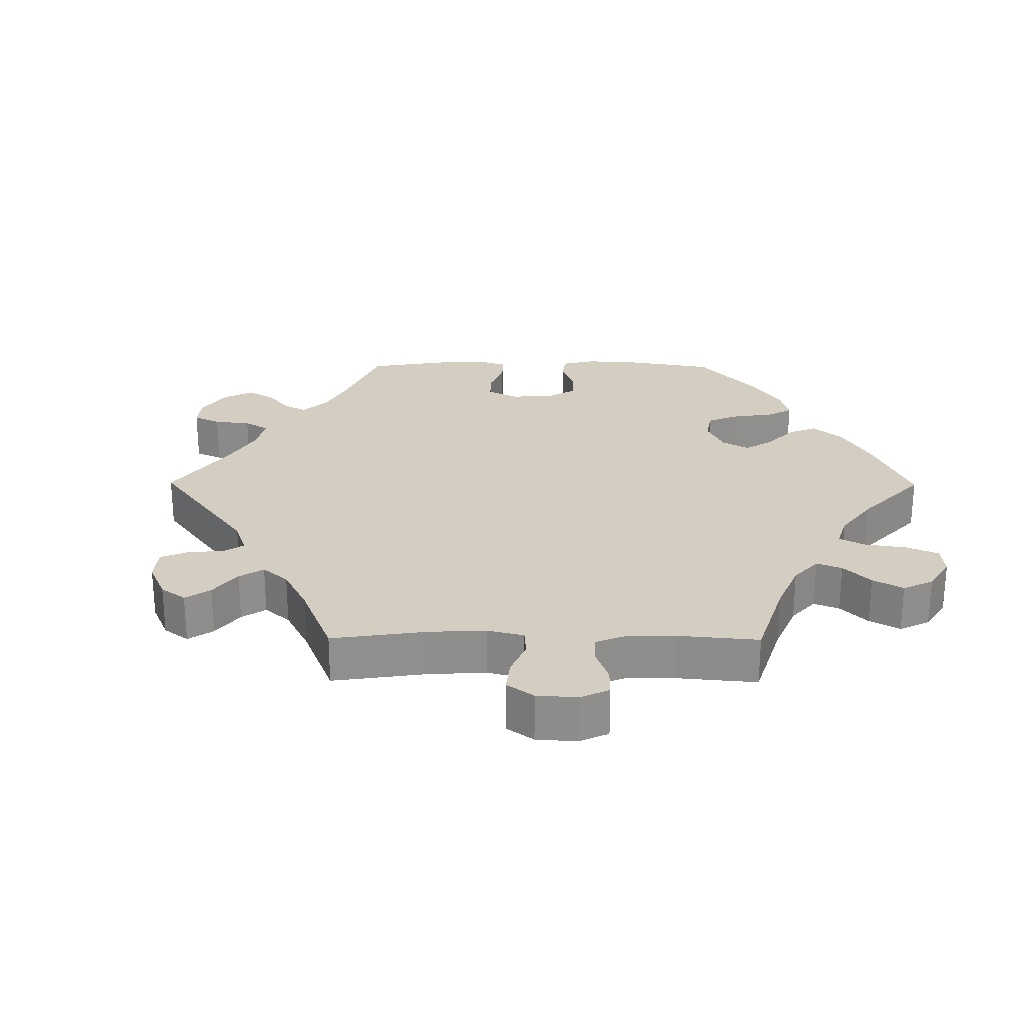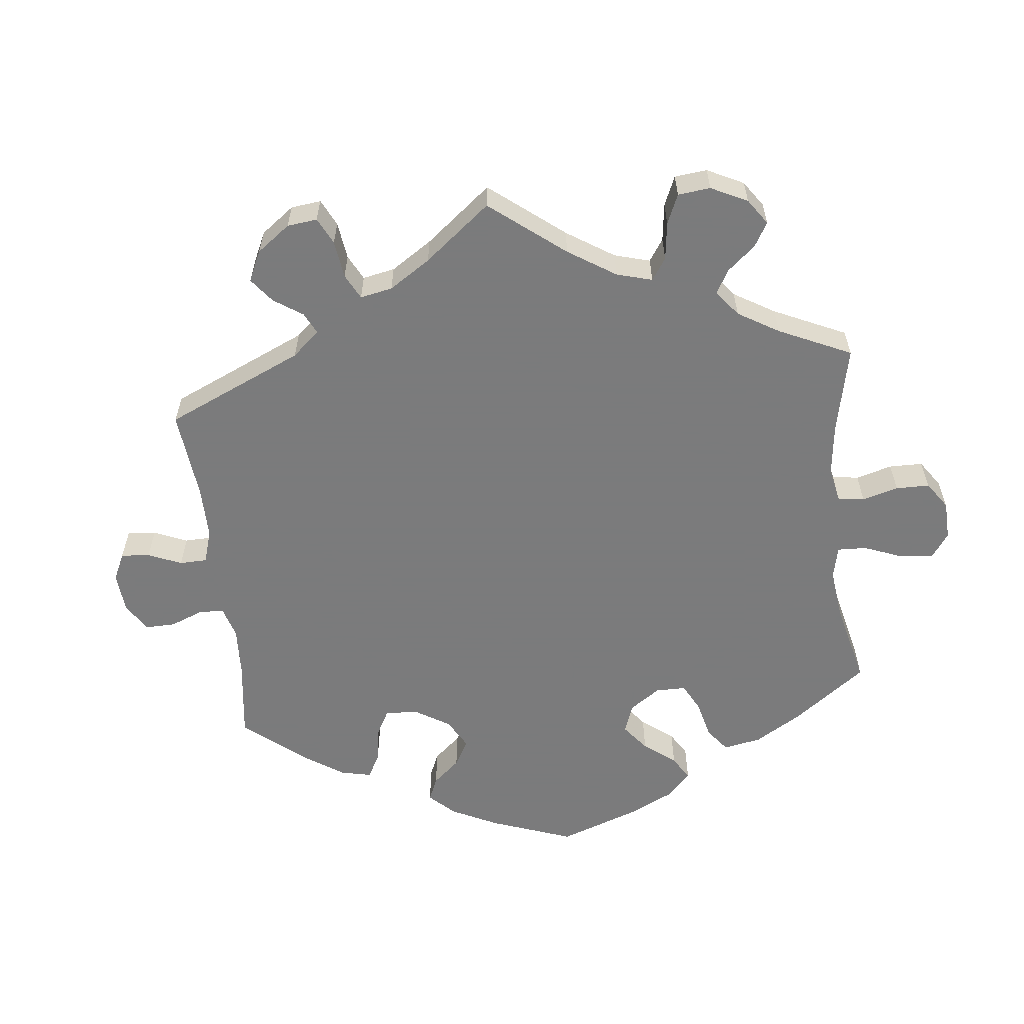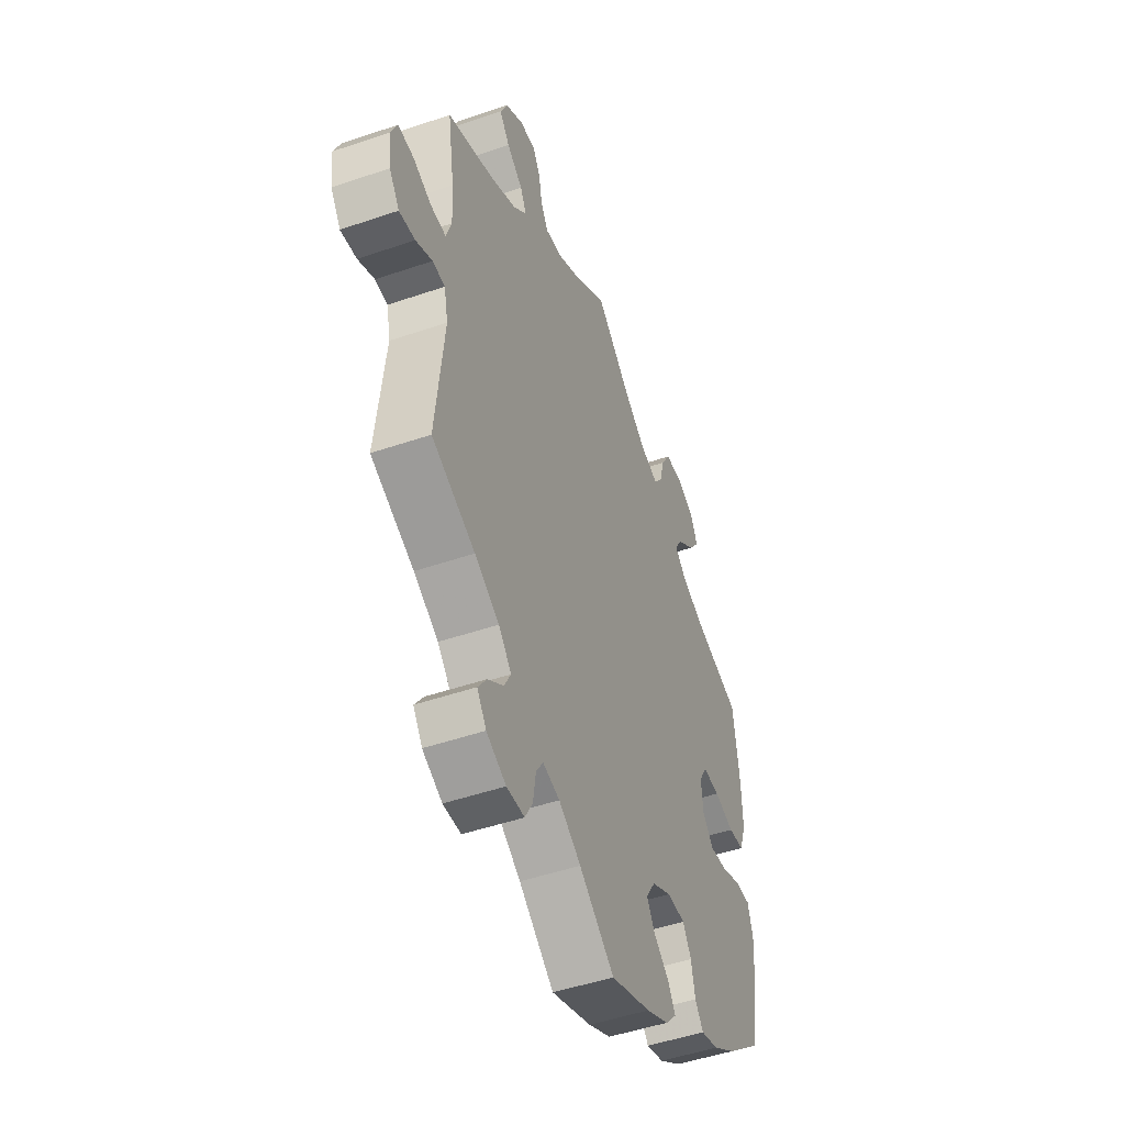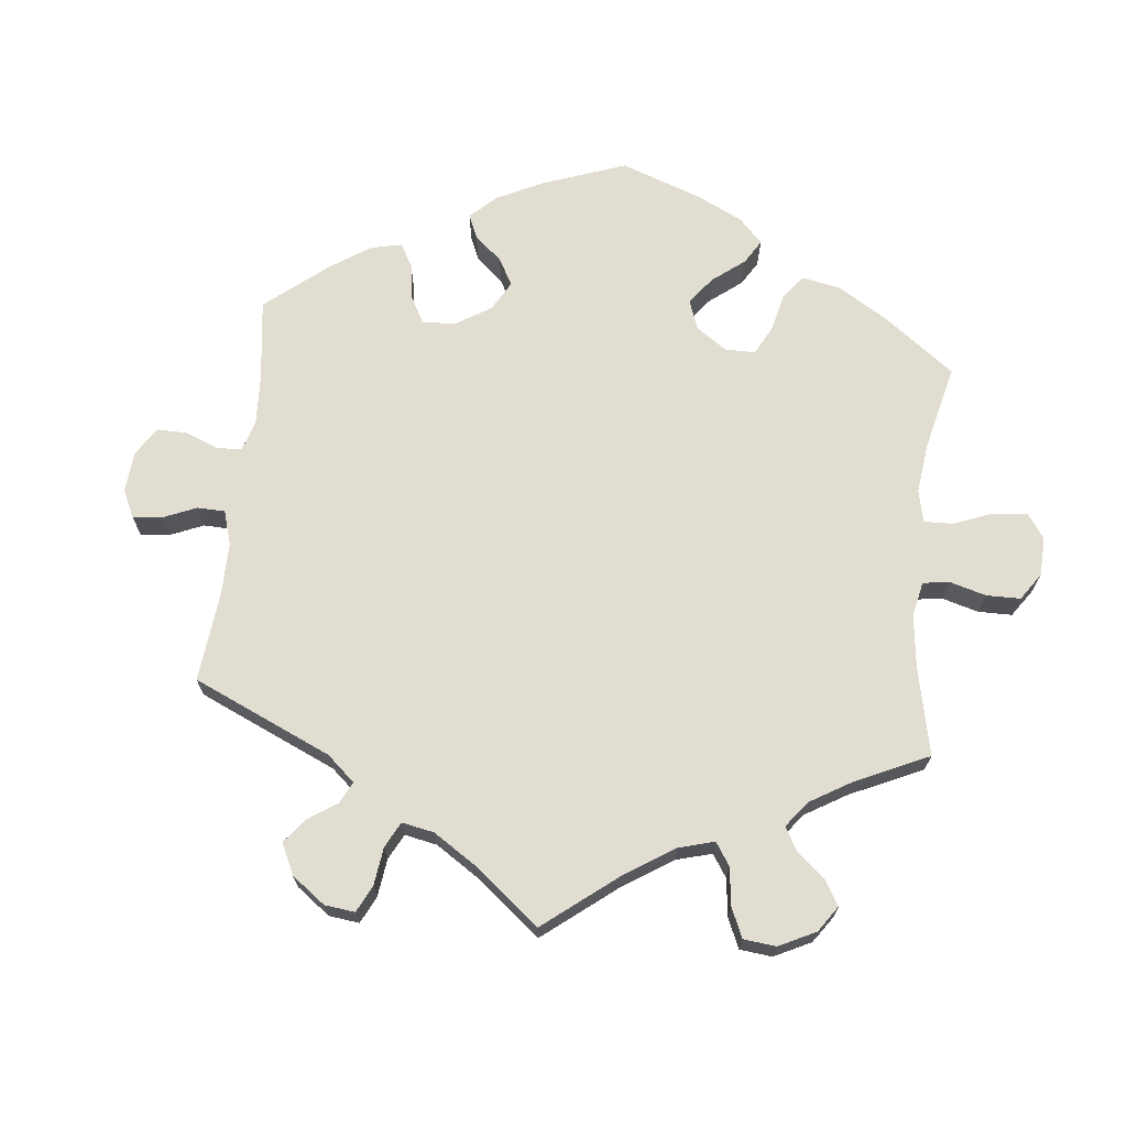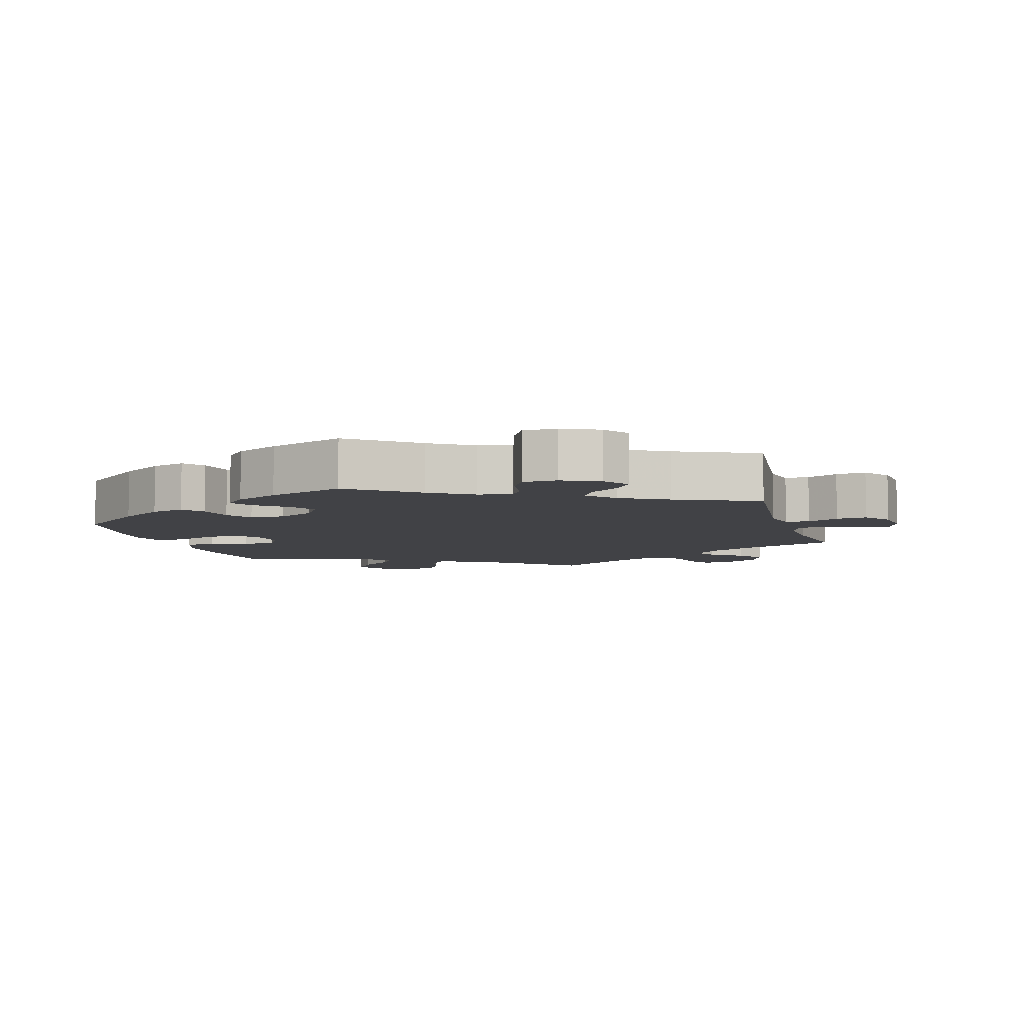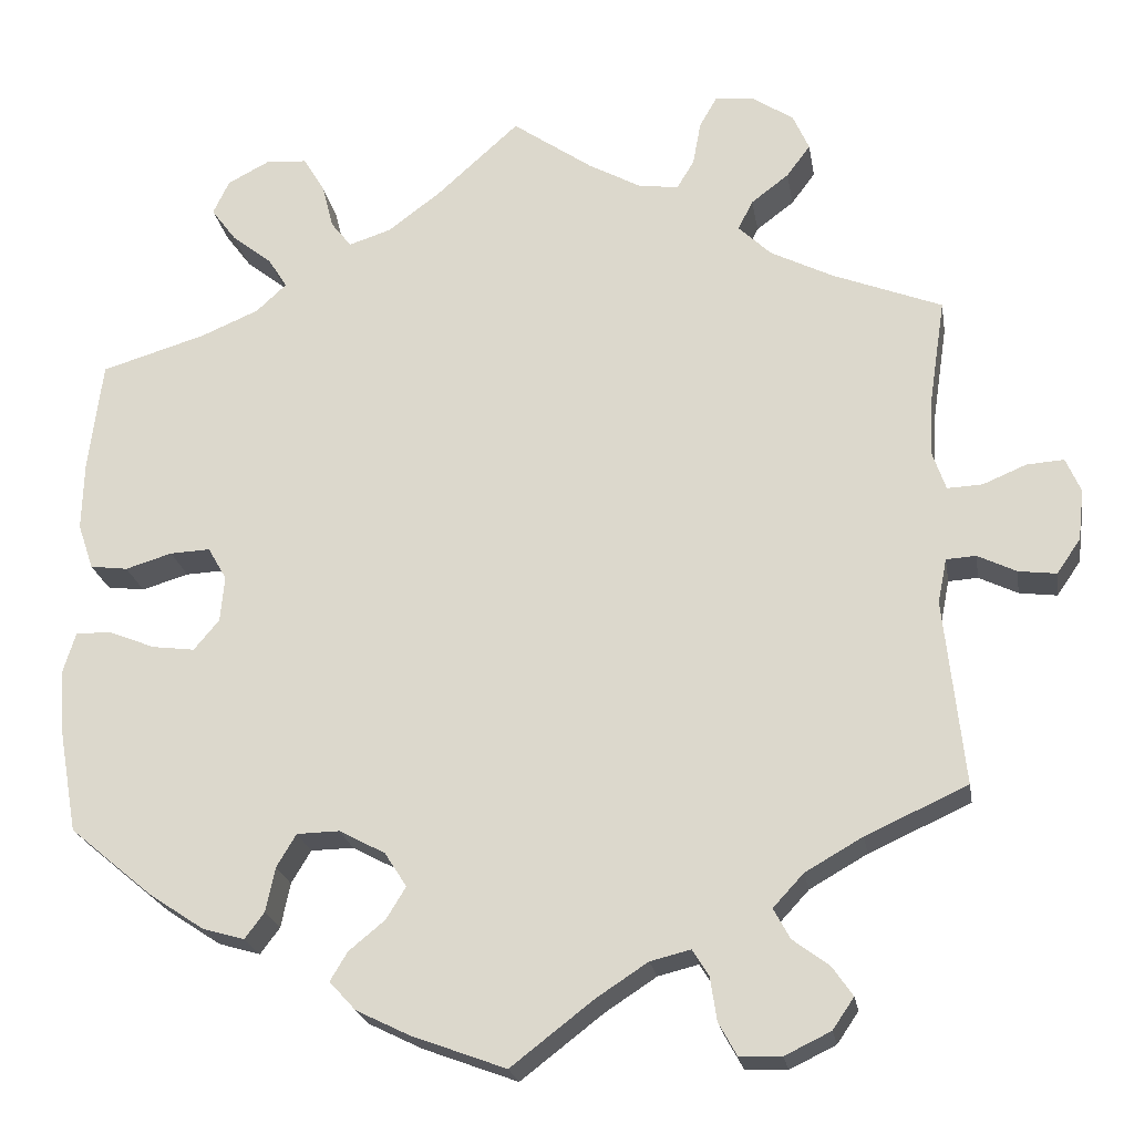
<metadata>
{"format":"obj","ext":"obj","renderer":"f3d","projection":"perspective","resolution":1024,"background":"white","views":[{"elev":25.3,"azim":-29.6,"up":"+Y"},{"elev":-58.4,"azim":-53.6,"up":"+Y"},{"elev":-48.7,"azim":-69.1,"up":"+Z"},{"elev":68.6,"azim":-53.8,"up":"+Y"},{"elev":-6.6,"azim":-163.3,"up":"+Y"},{"elev":-22.5,"azim":-170.5,"up":"+Z"}]}
</metadata>
<code>
v 0.317 0.07 -0.455
v 0.537 0.07 -0.31
v 0.206 0.07 -0.328
v 0.56 0.07 -0.181
v 0.282 0.07 0.595
v -0.513 0.07 -0.083
v -0.381 0.07 0.551
v 0.191 0.07 -0.475
v -0.361 0.07 0.596
v 0.242 0.07 0.496
v 0.45 0.07 -0.079
v 0.565 0.07 -0.104
v -0.306 0.07 0.477
v 0 0.07 -0.62
v -0.413 0.07 -0.366
v -0.099 0.07 0.55
v 0.537 0.07 0.31
v -0.306 0.07 -0.446
v 0.115 0.07 -0.577
v 0.384 0.07 0.572
v 0.282 0.07 -0.369
v -0.56 0.07 -0.027
v 0.15 0.07 -0.358
v -0.232 0.07 -0.522
v 0.147 0.07 -0.439
v 0.362 0.07 0.007
v -0.212 0.07 -0.49
v 0.293 0.07 -0.423
v -0.162 0.07 0.515
v -0.404 0.07 0.363
v 0 0.07 0.62
v 0.301 0.07 0.412
v -0.31 0.07 0.63
v -0.537 0.07 0.31
v 0.101 0.07 0.529
v 0.18 0.07 -0.545
v -0.689 0.07 0.048
v -0.573 0.07 0.065
v 0.368 0.07 -0.44
v -0.262 0.07 -0.615
v 0.373 0.07 0.488
v -0.326 0.07 -0.483
v -0.653 0.07 -0.056
v -0.518 0.07 0.184
v 0.367 0.07 -0.049
v 0.434 0.07 0.045
v 0.256 0.07 0.551
v 0.537 0.07 0.034
v -0.514 0.07 0.11
v 0.554 0.07 0.173
v 0.556 0.07 0.09
v -0.537 0.07 -0.31
v 0.212 0.07 -0.51
v -0.682 0.07 -0.014
v 0.332 0.07 0.599
v 0.324 0.07 0.449
v -0.524 0.07 -0.029
v -0.288 0.07 0.441
v -0.1 0.07 -0.543
v 0.404 0.07 0.53
v -0.313 0.07 -0.617
v 0.258 0.07 -0.329
v 0.217 0.07 0.464
v -0.232 0.07 0.543
v -0.263 0.07 0.634
v -0.626 0.07 0.087
v 0.398 0.07 -0.086
v 0.409 0.07 0.348
v -0.242 0.07 0.597
v -0.328 0.07 0.402
v 0.491 0.07 0.028
v -0.53 0.07 0.063
v 0.165 0.07 0.481
v -0.369 0.07 -0.59
v -0.607 0.07 -0.05
v -0.163 0.07 -0.502
v 0.55 0.07 -0.055
v -0.37 0.07 -0.516
v -0.211 0.07 0.508
v 0.123 0.07 -0.4
v -0.395 0.07 -0.552
v -0.352 0.07 0.512
v 0.434 0.07 -0.396
v 0.338 0.07 0.378
v -0.24 0.07 -0.575
v 0.507 0.07 -0.056
v -0.343 0.07 -0.406
v -0.671 0.07 0.09
v 0.385 0.07 0.047
v 0.317 -0 -0.455
v 0.537 -0 -0.31
v 0.206 -0 -0.328
v 0.56 -0 -0.181
v 0.282 -0 0.595
v -0.513 -0 -0.083
v -0.381 -0 0.551
v 0.191 -0 -0.475
v -0.361 -0 0.596
v 0.242 -0 0.496
v 0.45 -0 -0.079
v 0.565 -0 -0.104
v -0.306 -0 0.477
v 0 -0 -0.62
v -0.413 -0 -0.366
v -0.099 -0 0.55
v 0.537 -0 0.31
v -0.306 -0 -0.446
v 0.115 -0 -0.577
v 0.384 -0 0.572
v 0.282 -0 -0.369
v -0.56 -0 -0.027
v 0.15 -0 -0.358
v -0.232 -0 -0.522
v 0.147 -0 -0.439
v 0.362 -0 0.007
v -0.212 -0 -0.49
v 0.293 -0 -0.423
v -0.162 -0 0.515
v -0.404 -0 0.363
v 0 -0 0.62
v 0.301 -0 0.412
v -0.31 -0 0.63
v -0.537 -0 0.31
v 0.101 -0 0.529
v 0.18 -0 -0.545
v -0.689 -0 0.048
v -0.573 -0 0.065
v 0.368 -0 -0.44
v -0.262 -0 -0.615
v 0.373 -0 0.488
v -0.326 -0 -0.483
v -0.653 -0 -0.056
v -0.518 -0 0.184
v 0.367 -0 -0.049
v 0.434 -0 0.045
v 0.256 -0 0.551
v 0.537 -0 0.034
v -0.514 -0 0.11
v 0.554 -0 0.173
v 0.556 -0 0.09
v -0.537 -0 -0.31
v 0.212 -0 -0.51
v -0.682 -0 -0.014
v 0.332 -0 0.599
v 0.324 -0 0.449
v -0.524 -0 -0.029
v -0.288 -0 0.441
v -0.1 -0 -0.543
v 0.404 -0 0.53
v -0.313 -0 -0.617
v 0.258 -0 -0.329
v 0.217 -0 0.464
v -0.232 -0 0.543
v -0.263 -0 0.634
v -0.626 -0 0.087
v 0.398 -0 -0.086
v 0.409 -0 0.348
v -0.242 -0 0.597
v -0.328 -0 0.402
v 0.491 -0 0.028
v -0.53 -0 0.063
v 0.165 -0 0.481
v -0.369 -0 -0.59
v -0.607 -0 -0.05
v -0.163 -0 -0.502
v 0.55 -0 -0.055
v -0.37 -0 -0.516
v -0.211 -0 0.508
v 0.123 -0 -0.4
v -0.395 -0 -0.552
v -0.352 -0 0.512
v 0.434 -0 -0.396
v 0.338 -0 0.378
v -0.24 -0 -0.575
v 0.507 -0 -0.056
v -0.343 -0 -0.406
v -0.671 -0 0.09
v 0.385 -0 0.047
f 16 31 35
f 29 16 35 73
f 79 29 73 63
f 33 65 69 64
f 33 64 79
f 9 33 79
f 13 82 7 9
f 58 13 9 79
f 70 58 79 63
f 44 34 30
f 49 44 30 70
f 72 49 70 63
f 37 88 66 38
f 37 38 72
f 54 37 72
f 22 75 43 54
f 57 22 54 72
f 6 57 72 63
f 15 52 6 63
f 74 81 78 42
f 74 42 18
f 61 74 18
f 24 85 40 61
f 27 24 61 18
f 76 27 18 87
f 36 19 14 59
f 36 59 76
f 25 8 53 36
f 80 25 36 76
f 23 80 76 87
f 39 1 28 21
f 39 21 62
f 83 39 62
f 2 83 62
f 4 2 62 3
f 11 86 77 12
f 67 11 12 4
f 51 48 71 46
f 51 46 89
f 68 17 50 51
f 84 68 51 89
f 32 84 89 26
f 20 60 41 56
f 20 56 32
f 55 20 32
f 10 47 5 55
f 10 55 32
f 3 23 87 15
f 67 4 3 15
f 45 67 15
f 32 26 45 15
f 63 10 32 15
f 124 120 105
f 162 124 105 118
f 152 162 118 168
f 153 158 154 122
f 168 153 122
f 168 122 98
f 98 96 171 102
f 168 98 102 147
f 152 168 147 159
f 119 123 133
f 159 119 133 138
f 152 159 138 161
f 127 155 177 126
f 161 127 126
f 161 126 143
f 143 132 164 111
f 161 143 111 146
f 152 161 146 95
f 152 95 141 104
f 131 167 170 163
f 107 131 163
f 107 163 150
f 150 129 174 113
f 107 150 113 116
f 176 107 116 165
f 148 103 108 125
f 165 148 125
f 125 142 97 114
f 165 125 114 169
f 176 165 169 112
f 110 117 90 128
f 151 110 128
f 151 128 172
f 151 172 91
f 92 151 91 93
f 101 166 175 100
f 93 101 100 156
f 135 160 137 140
f 178 135 140
f 140 139 106 157
f 178 140 157 173
f 115 178 173 121
f 145 130 149 109
f 121 145 109
f 121 109 144
f 144 94 136 99
f 121 144 99
f 104 176 112 92
f 104 92 93 156
f 104 156 134
f 104 134 115 121
f 104 121 99 152
f 35 124 162 73
f 73 162 152 63
f 63 152 99 10
f 10 99 136 47
f 47 136 94 5
f 5 94 144 55
f 55 144 109 20
f 20 109 149 60
f 60 149 130 41
f 41 130 145 56
f 56 145 121 32
f 32 121 173 84
f 84 173 157 68
f 68 157 106 17
f 17 106 139 50
f 50 139 140 51
f 51 140 137 48
f 48 137 160 71
f 71 160 135 46
f 46 135 178 89
f 89 178 115 26
f 26 115 134 45
f 45 134 156 67
f 67 156 100 11
f 11 100 175 86
f 86 175 166 77
f 77 166 101 12
f 12 101 93 4
f 4 93 91 2
f 2 91 172 83
f 83 172 128 39
f 39 128 90 1
f 1 90 117 28
f 28 117 110 21
f 21 110 151 62
f 62 151 92 3
f 3 92 112 23
f 23 112 169 80
f 80 169 114 25
f 25 114 97 8
f 8 97 142 53
f 53 142 125 36
f 36 125 108 19
f 19 108 103 14
f 14 103 148 59
f 59 148 165 76
f 76 165 116 27
f 27 116 113 24
f 24 113 174 85
f 85 174 129 40
f 40 129 150 61
f 61 150 163 74
f 74 163 170 81
f 81 170 167 78
f 78 167 131 42
f 42 131 107 18
f 18 107 176 87
f 87 176 104 15
f 15 104 141 52
f 52 141 95 6
f 6 95 146 57
f 57 146 111 22
f 22 111 164 75
f 75 164 132 43
f 43 132 143 54
f 54 143 126 37
f 37 126 177 88
f 88 177 155 66
f 66 155 127 38
f 38 127 161 72
f 72 161 138 49
f 49 138 133 44
f 44 133 123 34
f 34 123 119 30
f 30 119 159 70
f 70 159 147 58
f 58 147 102 13
f 13 102 171 82
f 82 171 96 7
f 7 96 98 9
f 9 98 122 33
f 33 122 154 65
f 65 154 158 69
f 69 158 153 64
f 64 153 168 79
f 79 168 118 29
f 29 118 105 16
f 16 105 120 31
f 31 120 124 35

</code>
